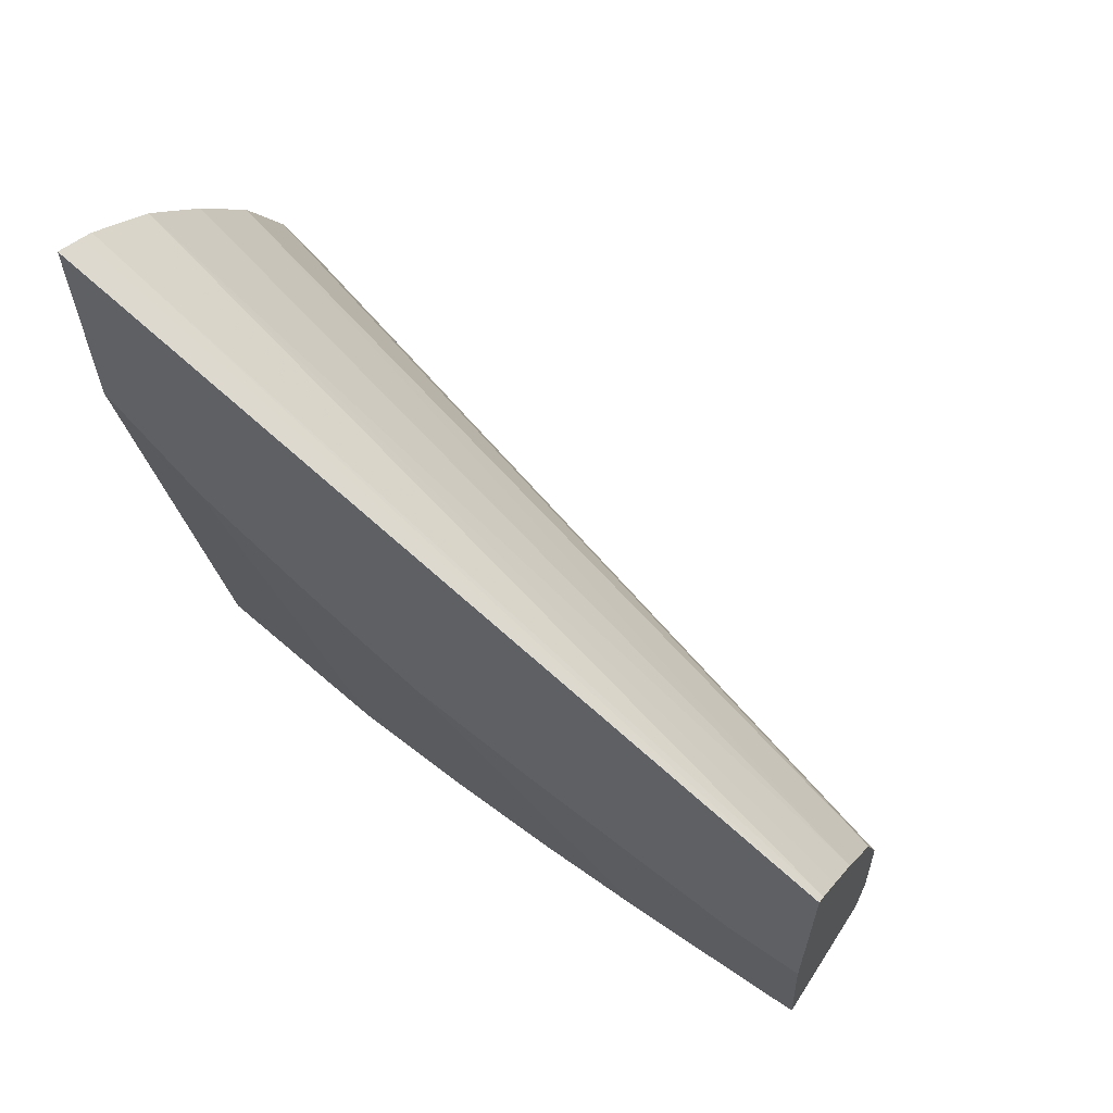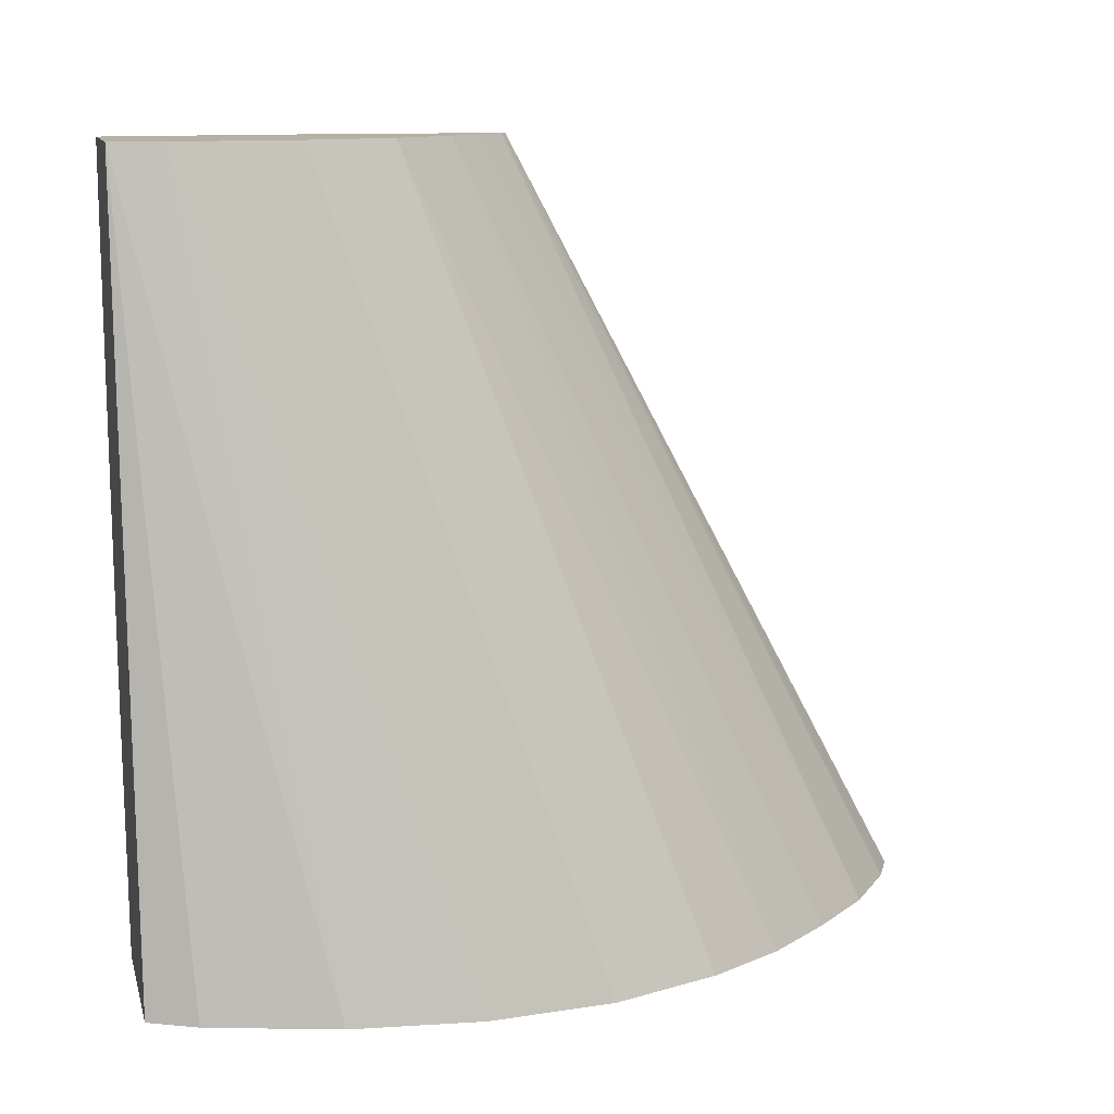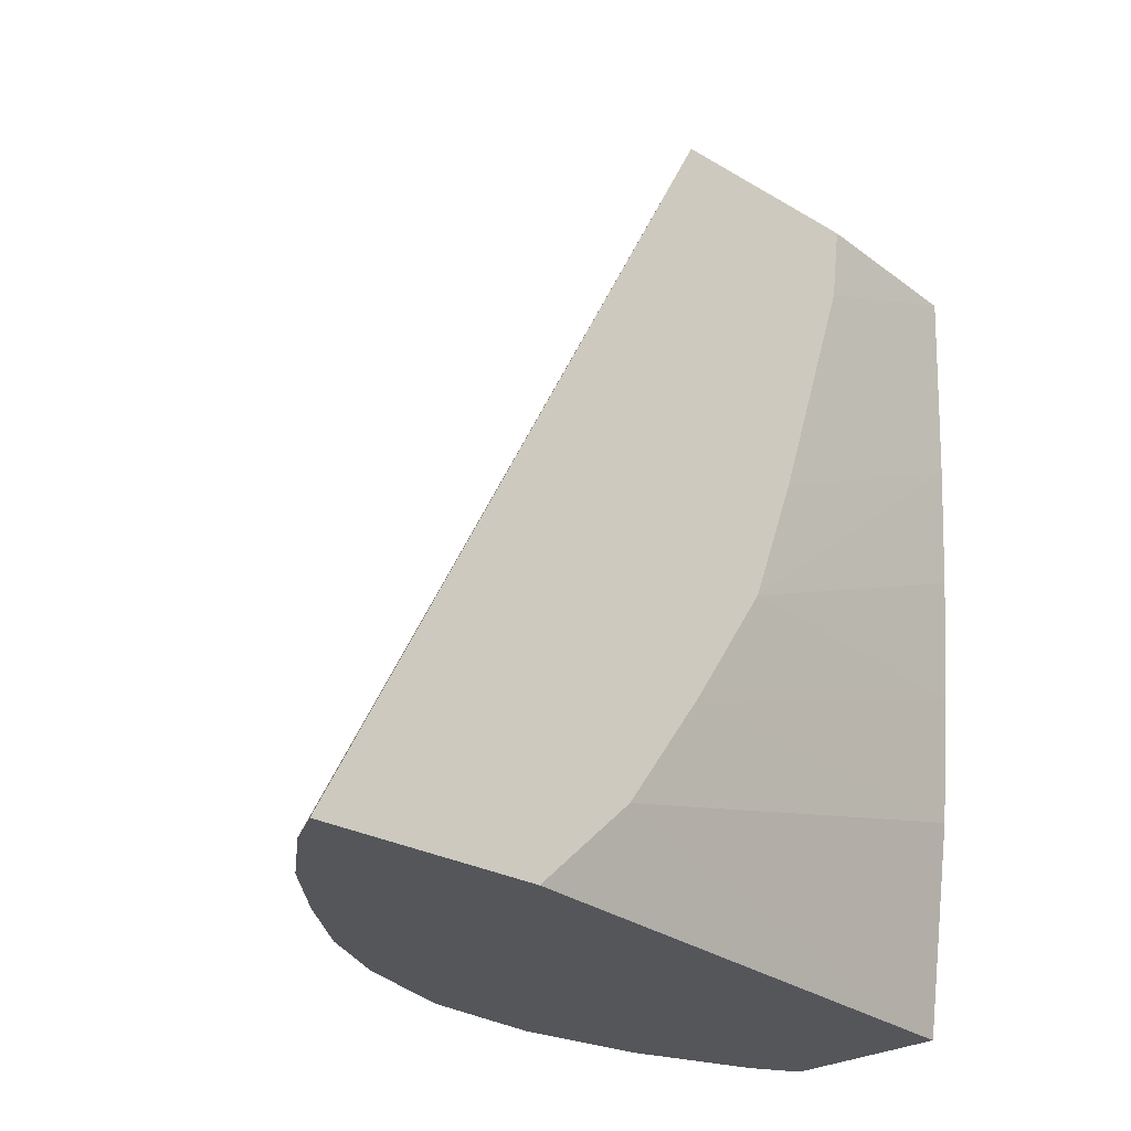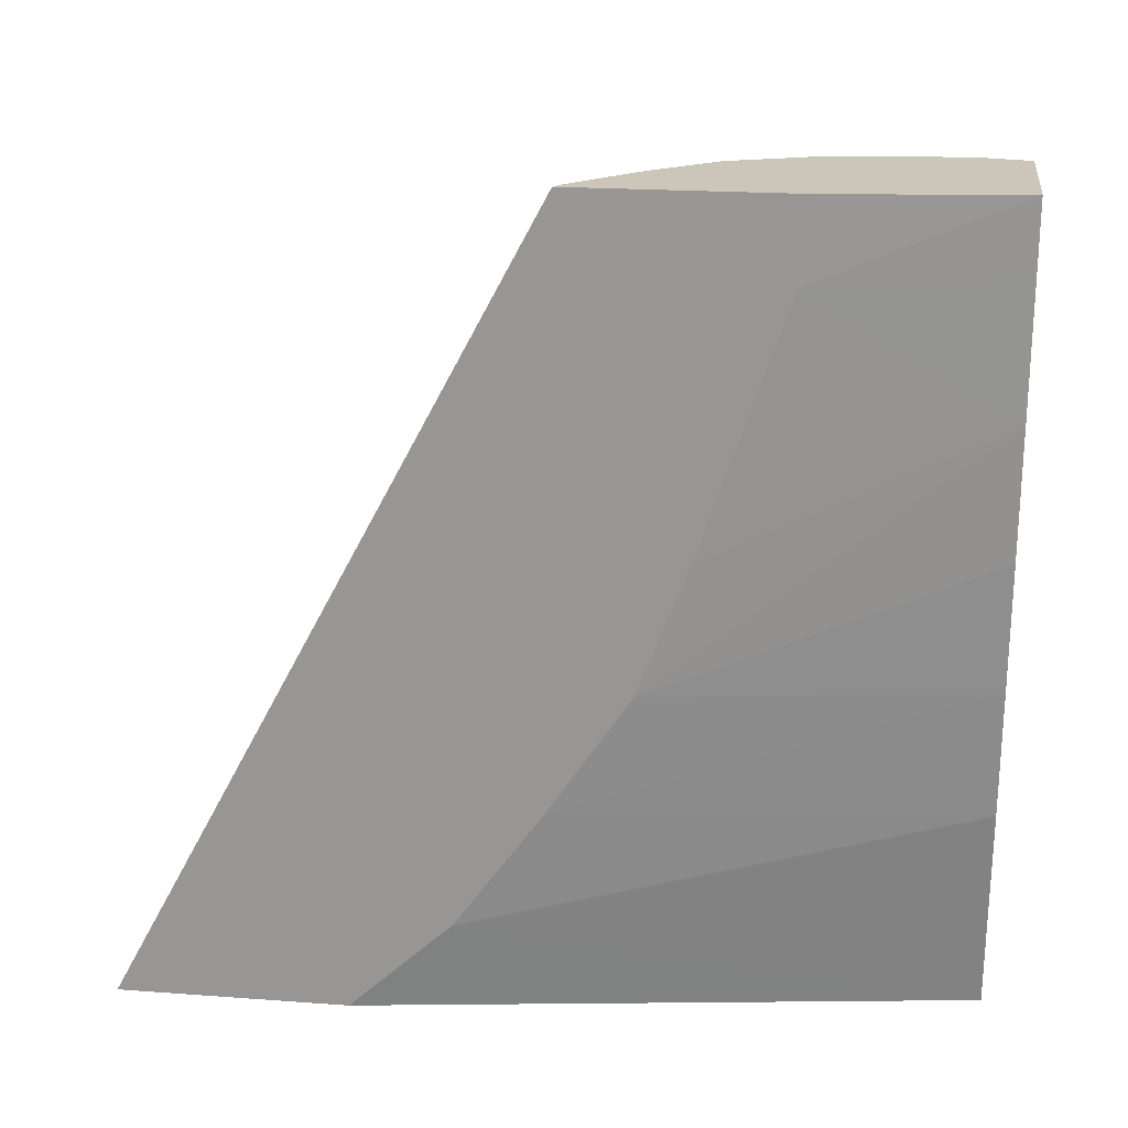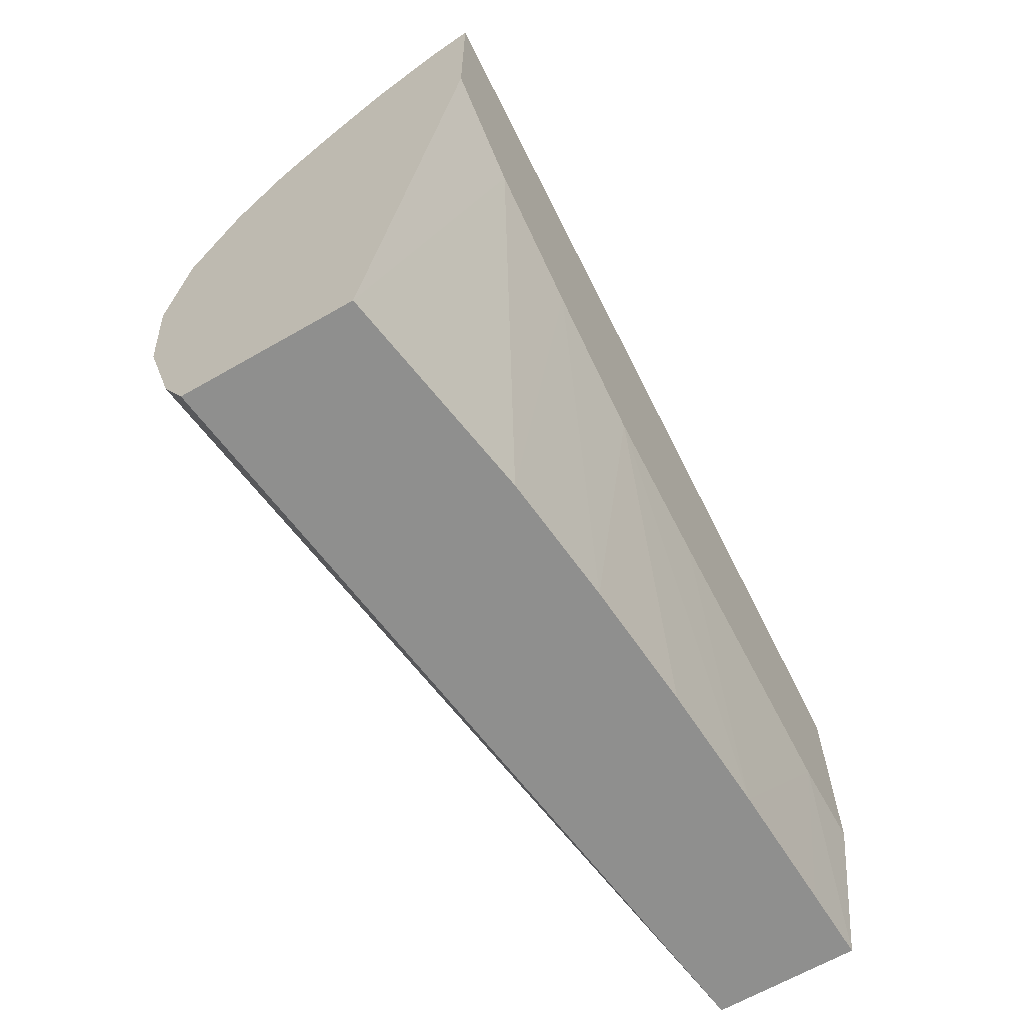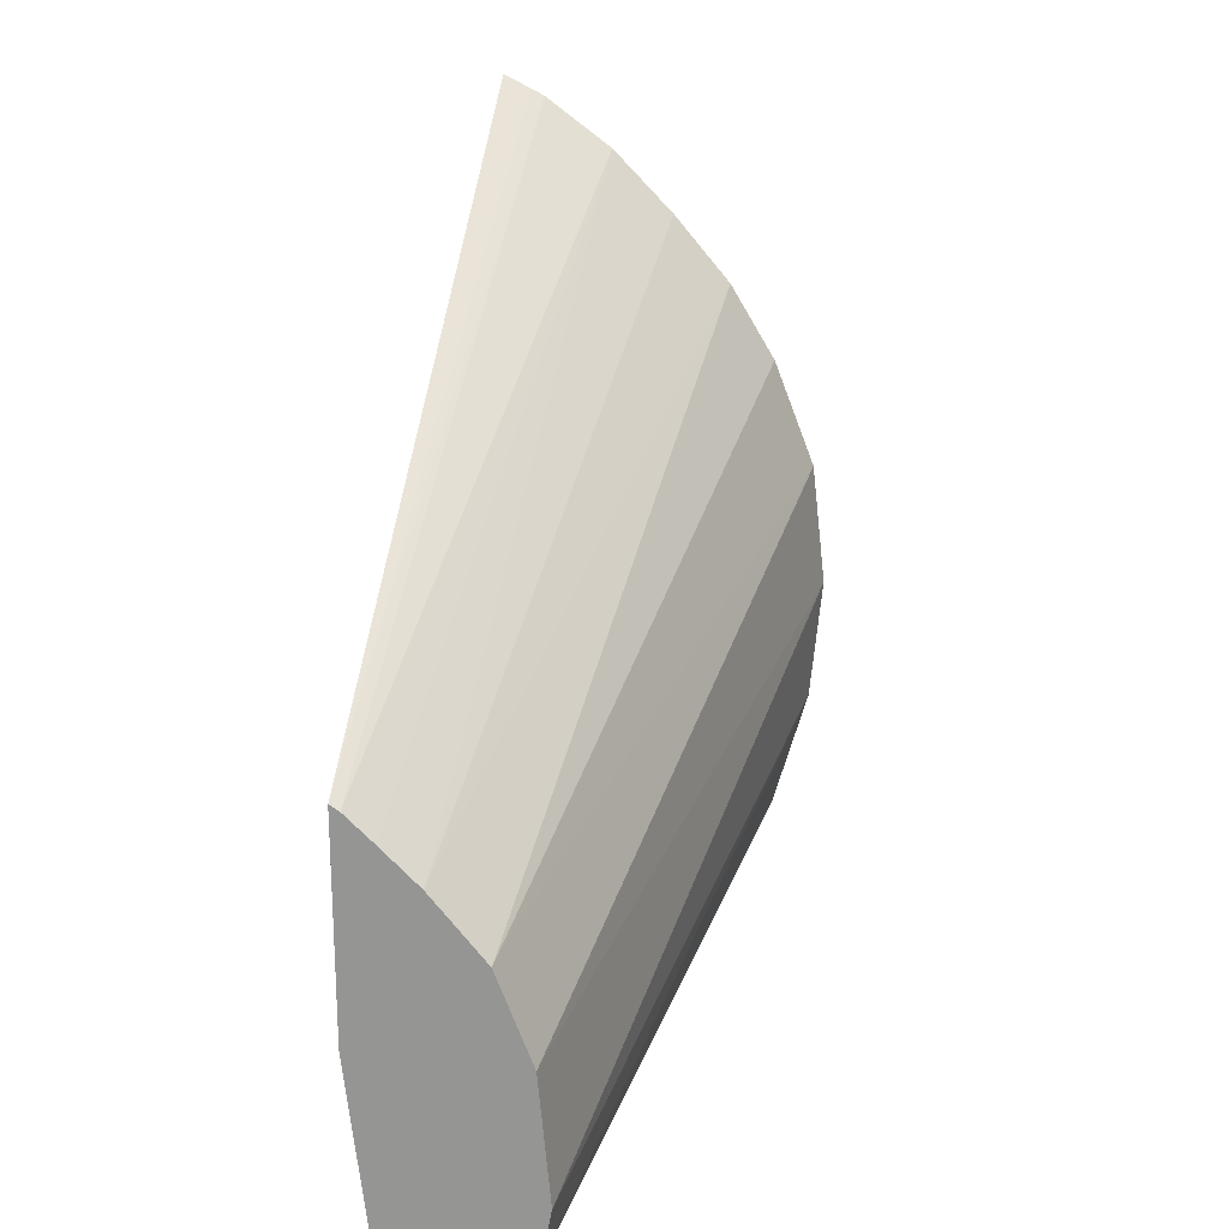
<metadata>
{"format":"obj","ext":"obj","renderer":"f3d","projection":"perspective","resolution":1024,"background":"white","views":[{"elev":62.4,"azim":122.9,"up":"+Z"},{"elev":11.8,"azim":-103.9,"up":"+Y"},{"elev":-25.6,"azim":46.6,"up":"+Y"},{"elev":20.8,"azim":97.5,"up":"+Y"},{"elev":-65.3,"azim":30.0,"up":"+Z"},{"elev":21.2,"azim":-172.1,"up":"+Z"}]}
</metadata>
<code>
v -0.006662 0.131 0.02812
v -0.005371 0.131 0.02812
v -0.006842 0.131 0.02848
v -0.005917 0.137 0.02812
v -0.005126 0.1326 0.02812
v -0.0047 0.1317 0.03187
v -0.0047 0.131 0.03264
v -0.007119 0.131 0.02945
v -0.004855 0.137 0.02812
v -0.005989 0.137 0.02851
v -0.005033 0.1336 0.02812
v -0.0047 0.1326 0.03122
v -0.0047 0.131 0.03436
v -0.007212 0.131 0.03043
v -0.004865 0.1367 0.02812
v -0.0047 0.137 0.02951
v -0.0047 0.1364 0.02959
v -0.005904 0.137 0.02947
v -0.004961 0.1345 0.02812
v -0.0047 0.1336 0.0306
v -0.0047 0.137 0.03115
v -0.004912 0.131 0.03426
v -0.007105 0.131 0.03139
v -0.004874 0.1365 0.02812
v -0.0047 0.1345 0.03022
v -0.00491 0.1355 0.02812
v -0.005644 0.137 0.03015
v -0.00477 0.137 0.0311
v -0.00501 0.131 0.0342
v -0.006783 0.131 0.03223
v -0.006432 0.131 0.03282
v -0.00525 0.137 0.03063
v -0.004975 0.137 0.03091
v -0.005523 0.131 0.03382
v -0.005993 0.131 0.03334
f 1 2 7
f 1 7 13
f 1 13 22
f 1 22 29
f 1 29 34
f 1 34 35
f 1 35 31
f 1 31 30
f 1 30 23
f 1 23 14
f 1 14 8
f 1 8 3
f 1 3 4
f 1 4 9
f 1 9 15
f 1 15 24
f 1 24 26
f 1 26 19
f 1 19 11
f 1 11 5
f 1 5 2
f 2 5 6
f 2 6 7
f 3 8 4
f 4 8 10
f 4 10 18
f 4 18 27
f 4 27 32
f 4 32 33
f 4 33 28
f 4 28 21
f 4 21 16
f 4 16 9
f 5 11 12
f 5 12 6
f 6 12 20
f 6 20 25
f 6 25 17
f 6 17 16
f 6 16 21
f 6 21 13
f 6 13 7
f 8 14 10
f 9 16 17
f 9 17 15
f 10 14 18
f 11 19 20
f 11 20 12
f 13 21 22
f 14 23 18
f 15 17 24
f 17 25 26
f 17 26 24
f 18 23 27
f 19 26 20
f 20 26 25
f 21 28 29
f 21 29 22
f 23 30 27
f 27 30 31
f 27 31 32
f 28 33 34
f 28 34 29
f 31 35 32
f 32 35 34
f 32 34 33

</code>
